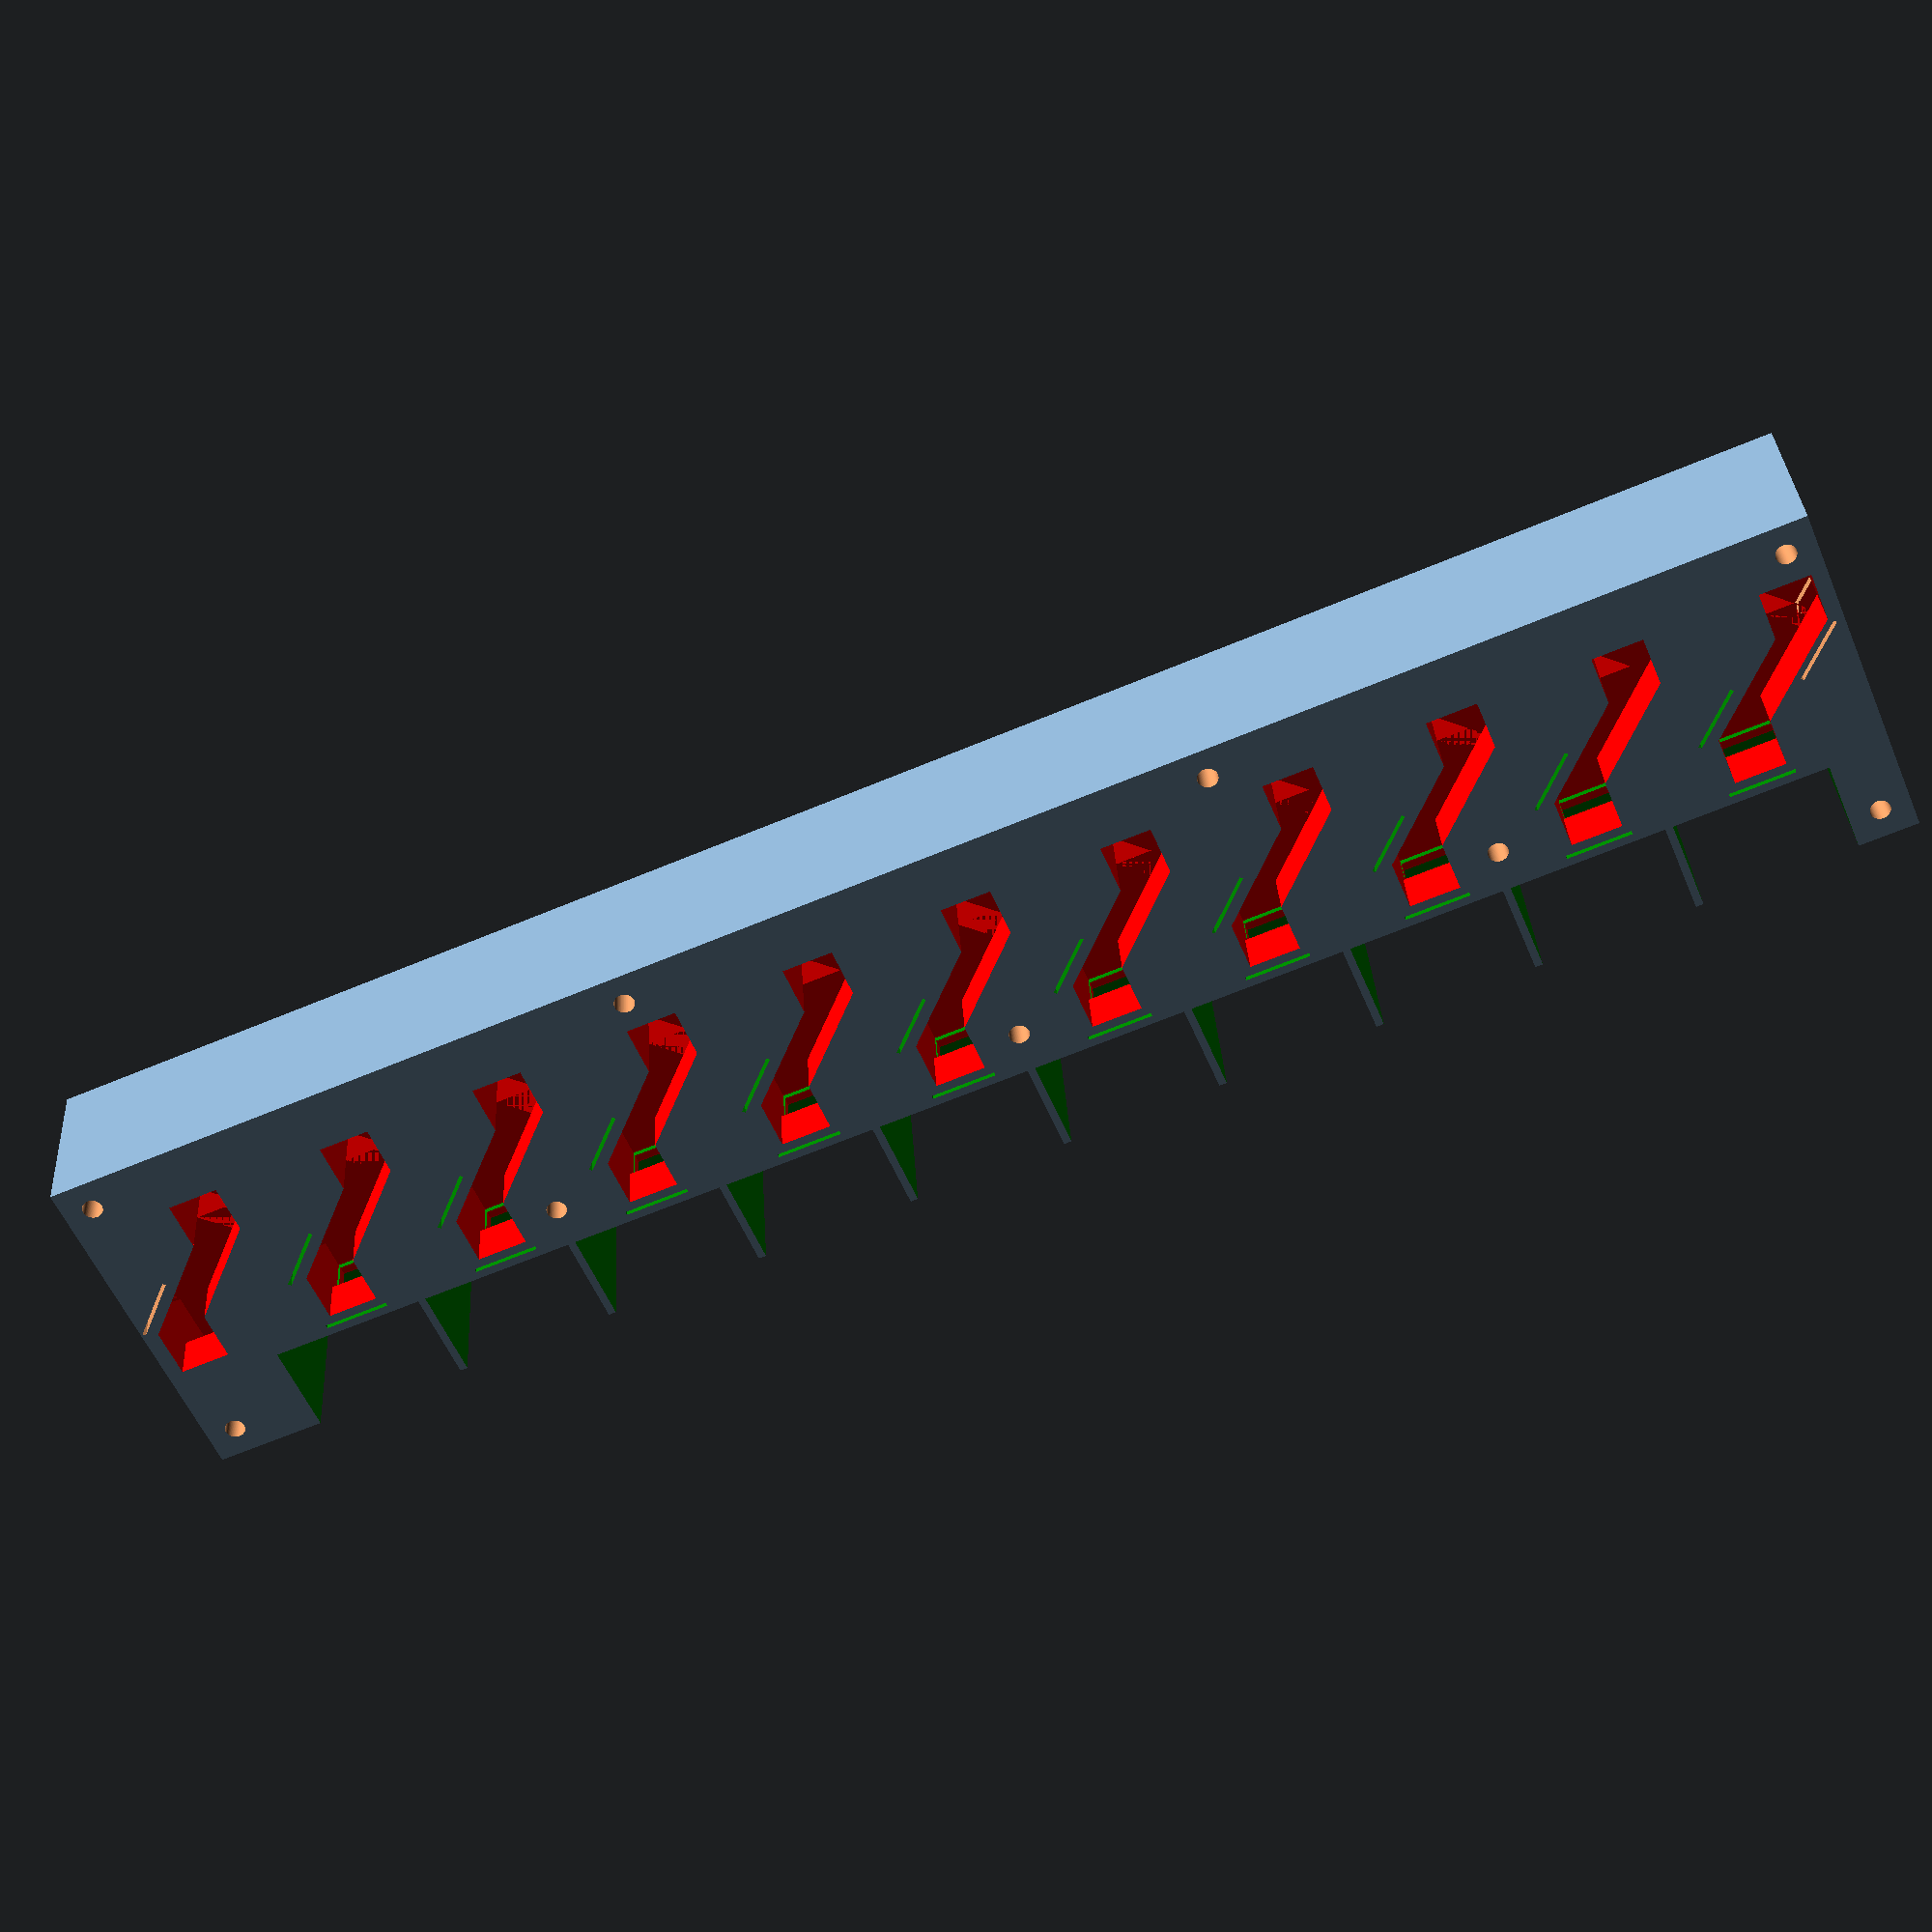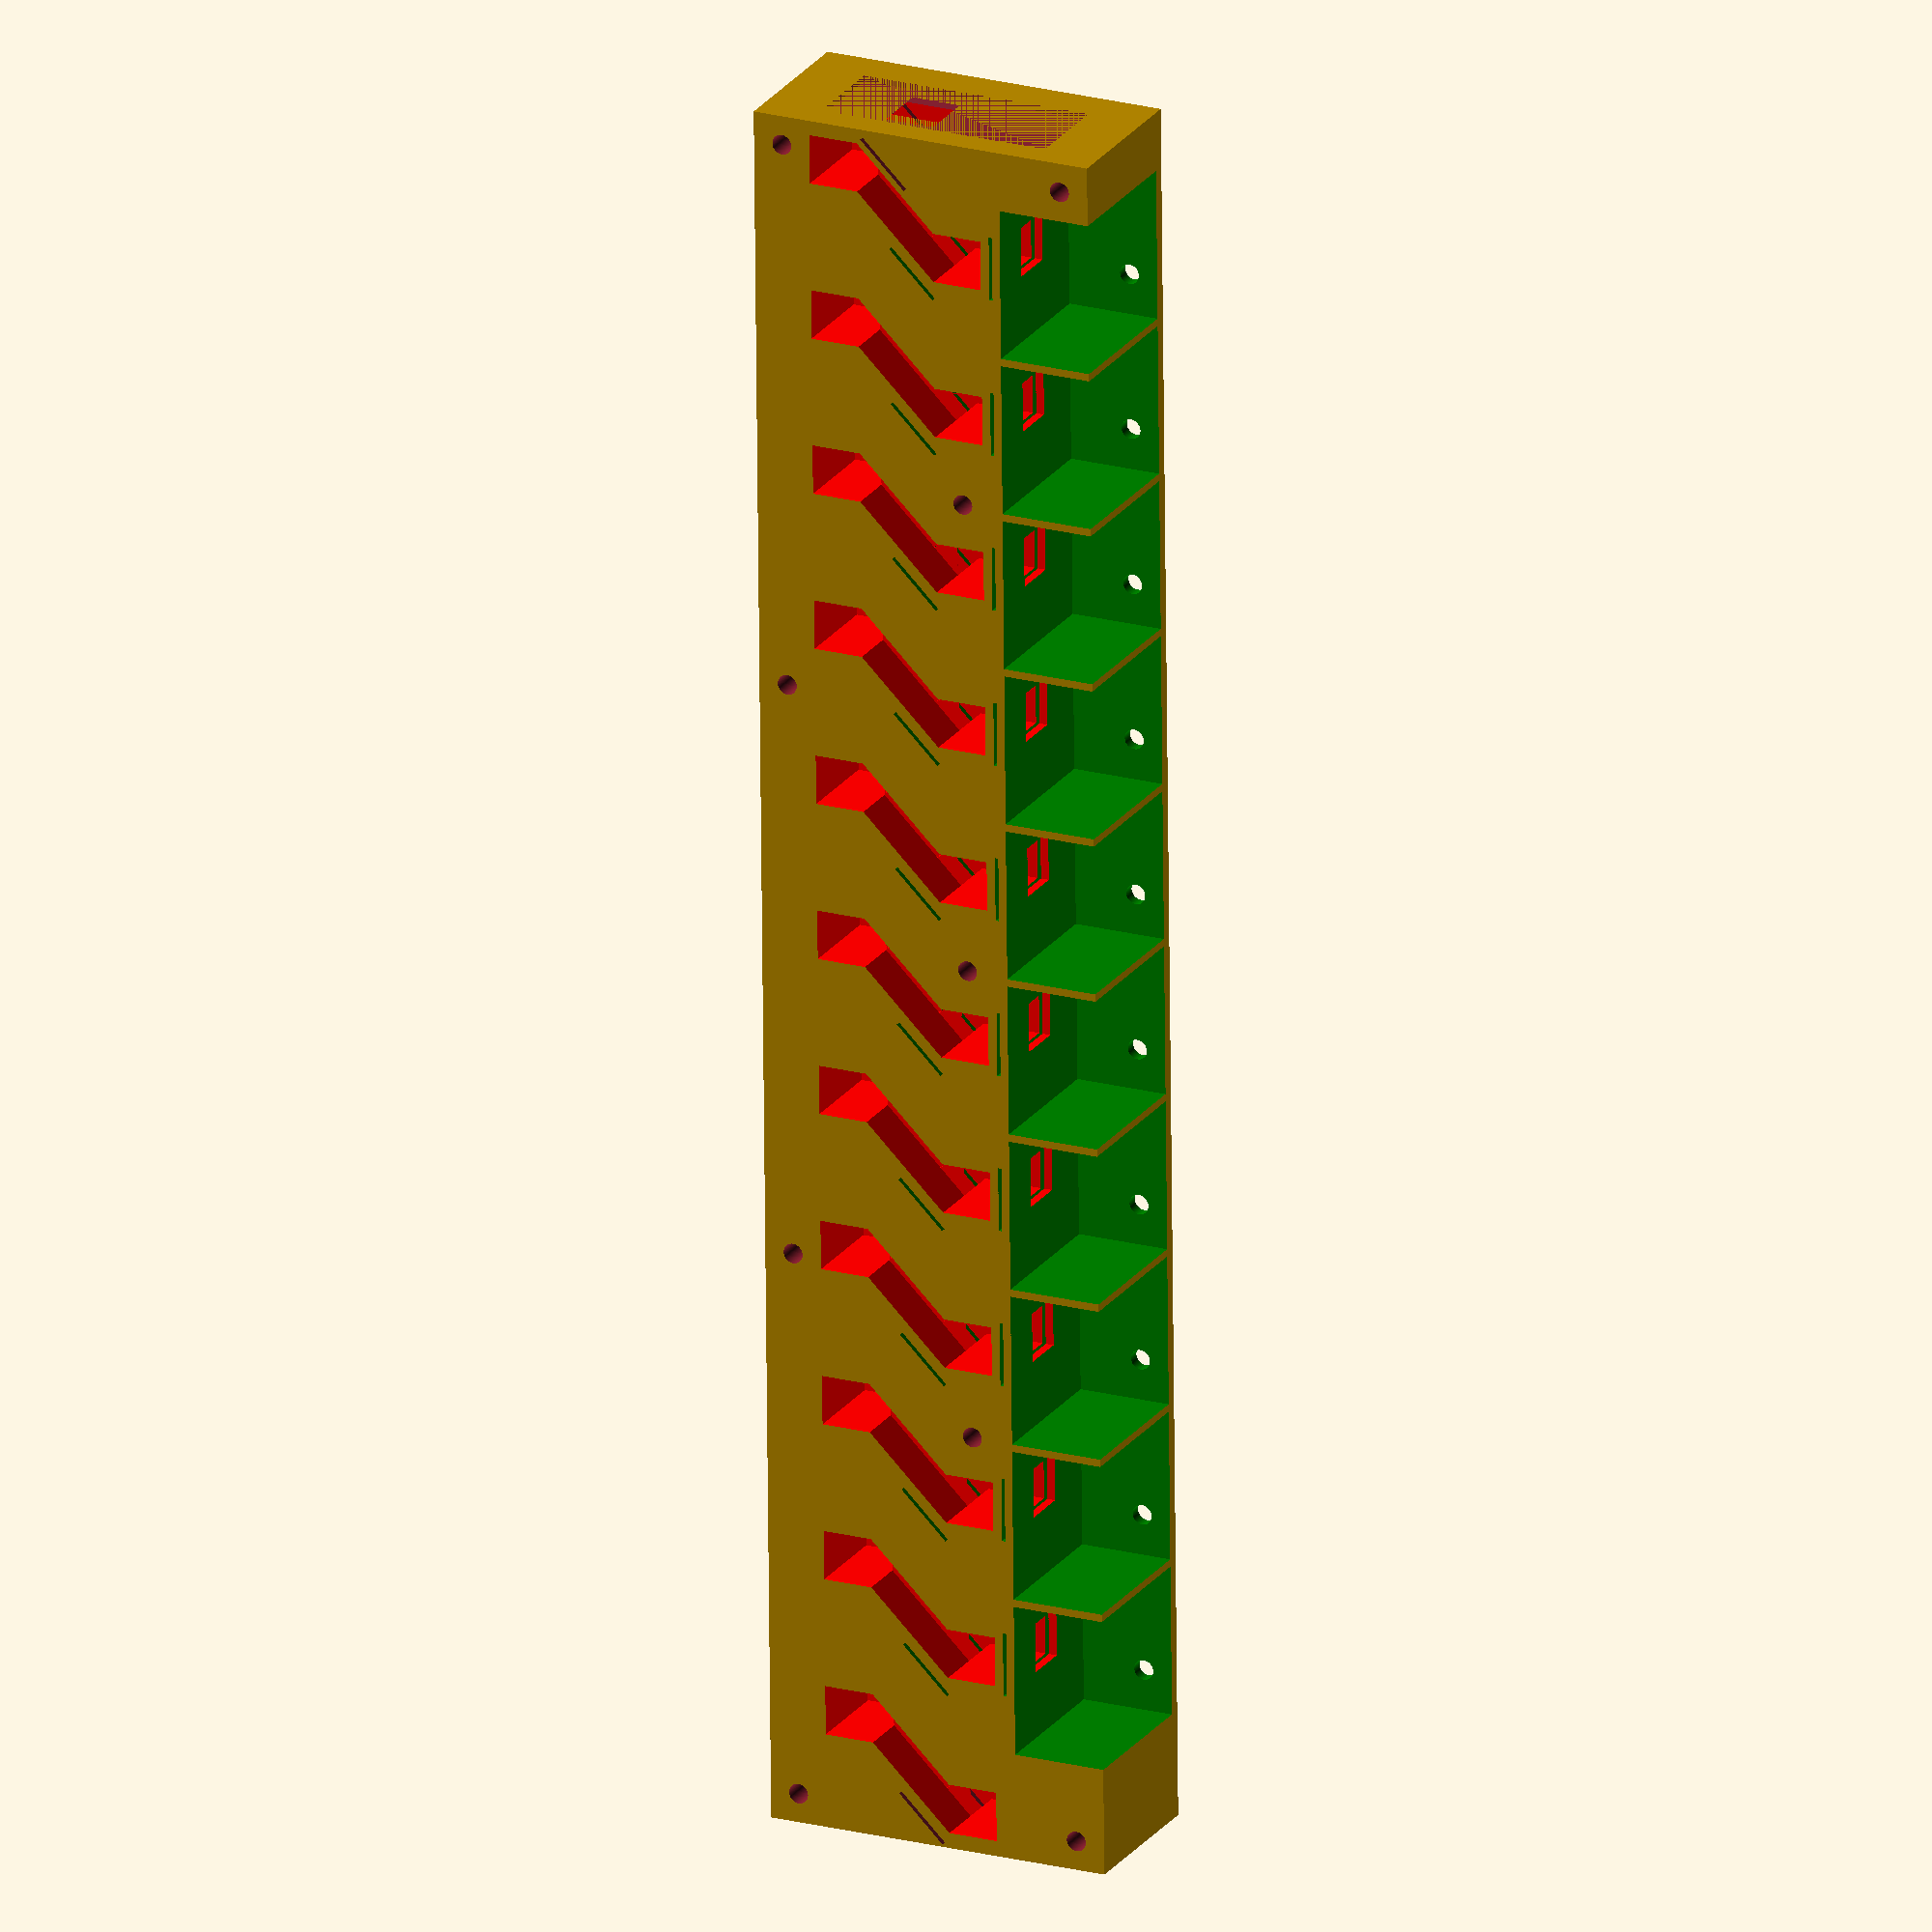
<openscad>
$fn=100;

tube_gap = 300/11;
box_size=8.5;
box_gap = tube_gap/2-box_size;
base_height = 170;

//translate([300,165,0])rotate([0,0,90])
//translate([0,40,0])
//rotate([0,0,90])
SideTubeHome();

//translate([2.25,10,40])Steps();

//HomeLidHolds();

//rotate([90,0,0])
//TubeLid();

//translate([300-60,165,0])rotate([0,0,90])
//SideTubeHolder();
//translate([300-60-120,165,0])rotate([0,0,90])SideTubeHolder();

//WaterTube();

//rotate([0,-90,0])
//WaterTower();

//WaterTubeHead();

//SideTubeBase();


//TubeSeps();


//Connectors();
//Connectors4();


//WaterBox();

//rotate([90,0,0])BaseAdapter();

//TubeCellWall();

//DoubleTubeHome();

//FullSizeWaterBox();

//rotate([90,0,0])
//BigTubeLid();

//BigWaterTube();

//color("GREEN")
//translate([23.1,120,13])
//rotate([90,0,0])
//TubeRoom(65);


//translate([0,0,-2])TubeRoomSep();

//TubeConnector(26);

//WaterTowerFoot();


//difference() {
//cylinder(d=25,h=4);
//cylinder(d=10,h=4);
//}


//TubeConnector(16);

//translate([0,170,0])

//rotate([-90,0,0])
//LeftScaffold();

//rotate([-90,0,0])
//SmallBase();

//cylinder(d=21,h=2);

//translate([230,135,0])
//color("RED")
//rotate([-90,0,0])
//BaseLid();

//SimpleBase();

module BaseLid()
{
    difference() {
        union() {
       translate([0,0,30])cube([70,25,4]);
       translate([16,12,18])cube([54,13,12]);
    translate([42,12,4])cube([28,13,26]);
            color("GREEN")translate([35+16,12+4+2,18+4])rotate([0,90,0])cylinder(d=10,h=30);
        }
        color("GREEN")translate([15,12-0.1,18-0.1])cube([30-2+8,8,8]);
        color("GREEN")translate([35+8,12+4+2,18+4])rotate([0,90,0])cylinder(d=8,h=40);
        translate([-230,-135,0])translate([0,-30+5,0])AntHoles4(); 
         
    }
    
    
    
}

module SimpleBase()
{
    difference() {
        union() {
            SideTubeBase();
            // translate([270,154,22])rotate([0,90,0])cylinder(d=10,h=50-5);
    

        }
        translate([0,-30+5,0])AntHoles4();  
        translate([-1,-10,-1])cube([320,150,50]);
        translate([250-4,150-10+6,18-0.1])cube([61,14,13]);
        translate([272,150-10+6,4])cube([61,14,18]);
     //   translate([270,154,22])rotate([0,90,0])cylinder(d=8,h=50);
    }
     
    difference() {
            translate([0,135,0])cube([300,12,30]);
            translate([0,-30+5,0])AntHoles4();  
    }
        
}

module SmallBase()
{
    
    difference() {
        cube([300,20,30]);
         translate([0,20-base_height,0])AntHoles4();
       translate([10,-10,4])cube([80,40, 30-8]);
    translate([96,-10,4])cube([80,40, 30-8]);
    translate([96+80+4,-10,4])cube([80,40, 30-8]);
    translate([96+80+8+80,-10,4])cube([25,40, 30-8]);
    }
    
     
   
}


module LeftScaffold()
{
    
    difference() {
        union() {
            translate([0,-120,0])cube([10,120,30]);
            
            translate([0,-10,0])cube([300,10,30]);
            translate([10,-10,-2])cube([300-10,10,30]);
        }
        
        translate([0,-120,0]) {
        translate([5, 5, -1]) cylinder(d=3.4,h=50);
        translate([5, 300-60+5-10-110-10, -1]) cylinder(d=3.4,h=50);
        }
        
        translate([300-5, -5, -4]) cylinder(d=3.4,h=50);
         for (i = [0:9]) {
        
            translate([23+(box_size+box_gap) *2 * i,30,13.2]) rotate([90,0,0]) color("RED")     cylinder(d=25.8,h=60);
        }
    }
    
    
   
    //translate([2.5,-10,0])StepDoors();
}

module TubeConnector(x)
{
        difference() {
            union() {
                cylinder(d=x,h=10);
                cylinder(d=9,h=18);
            }
            cylinder(d=7,h=20);
            
            translate([0,0,-4])rotate([0,45,0])cube([20,8,20], center=true);
        }
    
}


module WaterTowerFoot()
{
    difference() {
        cylinder(d=26-0.6,h=6);
        cylinder(d=4,h=9);
    }
}

/*
module TubeConnector(x)
{
    difference() {
        union() {
            cube([x+8,x+8,20]);
            translate([(x+8)/2,(x+8)/2,4])cylinder(d=9,h=25);
        }
        translate([4,4,-10])cube([x,x,20]);
        translate([(x+8)/2,(x+8)/2,4])cylinder(d=21,h=6+8);
        translate([(x+8)/2,(x+8)/2,4])cylinder(d=7,h=30);
    }
    
        
}
*/

module TubeRoomSep()
{
    difference() {
        cylinder(d=21-0.2,h=2);
        translate([-7.5,0,-2])cylinder(d=3,h=10);
        translate([-5.0,-3,-1]) cube([7,7,4]);
    }
}

module TubeRoom(tube_height)
{
    difference() {
        cylinder(d=21-0.4,h=tube_height);
        translate([-1,-4.4,-2])MyCube(8,22,tube_height+8);
        translate([-9,-4,-2])cube([3,8,6]);
        
        translate([4,-5,-2])cube([9,20,tube_height+4]);
      
    }
    
    difference() {
        cylinder(d=21-0.4,h=2);
        translate([-9,-4,-2])cube([3,8,6]);
        translate([-5.0+1,-3,-1]) cube([7,7,4]);
    }
    translate([-9+0.2,-4+0.2,tube_height-4])cube([3-0.4,8-0.4,6]);
     // translate([-7.5,0,tube_height-2-6])cube([2,4,10]);
    
   // translate([2,0,0])cube([8,0.4,50]);
   // translate([-6,5,0])cube([14.4,0.4,50]);
   // translate([-8,8,0])cube([8,0.4,50]);
}

module BigWaterTube()
{
    difference() {
        union() {
            cylinder(d=21-0.2, h=100);
            cylinder(d=25, h=5);
        }
        translate([0,-13,50])cube([26,26,120]);
        translate([0,0,10])cylinder(d=17, h=80-2);
        translate([0,-13,100-10])rotate([0,-45,0])cube([26,26,20]);
        
        translate([-6.4,0,-1])cylinder(d=4.2,h=20);
        translate([5,0,-1])cylinder(d=2.4,h=20);
        
    }
    
    difference() {
    translate([0,0,20])cylinder(d=20, h=2);
    translate([-6.4,0,-1])cylinder(d=4.2,h=80);
    }
}

module BigTubeLid()
{
    
    tube_x = 26-0.4;
    
    difference() {
        translate([10.2-(tube_x-(26-0.2))/2,44.2,(tube_x-(26-0.2))/2+0.3])cube([tube_x,15.8,tube_x]);
        translate([11.1+10+2,44+4,1+12])rotate([-90,0,0])cylinder(d=25.4,h=18);
        translate([16.3,30,10])cube([8,50,8]);
        
        translate([(box_size+box_gap) *2 * 0 + box_size+box_gap-6 + 24/2+7+2.5,60-5,-1])cylinder(d=3,h=10);
    }
    
    difference() {
        translate([11.1+10+2,44+4,1+12])rotate([-90,0,0])cylinder(d=21,h=12);
     
        color("RED")translate([16.3,48,10])rotate([0,0,-13.2])cube([8,18,8]);
       // translate([16.3,56.4,10])rotate([0,0,45])cube([8,20,8]);
    }
    
   
    
    
}


module WaterTubeHead() 
{
    difference() {
        union() {
        cylinder(d=21,h=10);
        translate([-5,1,-8]) cube([10,4,15]);
            translate([-2,-5,0]) cube([4,4,40]);
        }
        
        translate([-5+2*1+2,-5+1,-2]) cube([2,2,50]);
        //for (i = [1:2])
        //    translate([-5+2*i+2,-5+1,0]) cube([2,2,30]);
       // for (i = [0:3])
       //     translate([-5+2*i+2,-5+3,0]) cube([1,1,30]);
       // for (i = [0:3])
       //     translate([-5+2*i+2,-5+5,0]) cube([1,1,30]);
        //for (i = [0:3:3])
            translate([-5+2*0+1,-5+7,-10]) cube([8,2,40]);
        
        // translate([-8,-15,10])rotate([0,0,0])cube([16,16,160]);
        
    }
    
   
}

module FullSizeWaterBox()
{
    difference() {
        cube([300,100,30]);
        translate([4,2+10,4])cube([300-8,100-4-20,30-4+10]);
        
        //translate([0,-160+5,0])AntHoles5();
        translate([0,-160+5,0])AntHoles4();
        translate([0,-160+100-5,0])AntHoles4();
        
    }
}

module DoubleTubeHome()
{
    difference() {
        union() {
            cube([300,60,26]);
            translate([300,10,5])cube([1,40,26-10]);
        }
        translate([0,10-0.2,5-0.2])cube([1,40+0.4,26-10+0.4]);
        
        ScrewHoles();
        
        translate([2.5,10,0])Steps();
        
        
    } 
    
    translate([10,40,0])RightStepDoors();
    
}

module TubeSeps()
{
    for(i = [0:2])
        for (j = [0:2])
            translate([17*i,17*j,0])TubeSep();
}

module TubeCellWall()
{
    difference() {
        cylinder(d=16,h=100);
        translate([0,0,-1])cylinder(d=15.2, h=250);
        translate([0,-20,-1]) cube([50,50,250]);
        
    }
}

module WaterBox()
{
    difference() {
        translate([110,0,0])cube([200-10,40,30]);
        translate([110+2+4,2,2])cube([200-10-4-4,40-4,30-4]);
        translate([4+8+6-0.1,4+11,11+4])rotate([0,90,0])cylinder(d=21,h=100);
    }
}

module Connectors4()
{
    for (j = [0:2])
    for (i = [0:2]) {
        translate([21*i,21*j,0])difference() {
            cube([20,20,2]);
            translate([5,5,-1])cylinder(d=3.4,h=8);
            translate([15,5,-1])cylinder(d=3.4,h=8);
            translate([15,15,-1])cylinder(d=3.4,h=8);
            translate([5,15,-1])cylinder(d=3.4,h=8);
        }
        
    }
    
}


module Connectors()
{
    for (j = [0:4])
    for (i = [0:3]) {
        translate([21*i,11*j,0])difference() {
            cube([20,10,2]);
            translate([5,5,-1])cylinder(d=3.4,h=8);
            translate([15,5,-1])cylinder(d=3.4,h=8);
        }
        
    }
    
}


module TubeSep()
{
    difference() {
        cylinder(d=16,h=4);
        translate([2,-4,-1])cube([9,8,8]);
    }
}


module WaterTower()
{
    difference() {
        translate([0,0,0])cube([110,40,32]);
    
       
        translate([5,40-5,-1])cylinder(d=3.4,h=100);
        translate([100,40-5,-1])cylinder(d=3.4,h=100);
        
        
        
        translate([60,4-0.5,-1])cube([45,23,40]);
        
        translate([55,4+11,11+5])rotate([0,90,0])cylinder(d=26,h=100);
        translate([4+8+6-0.1,4+11,11+5])rotate([0,90,0])cylinder(d=26,h=100);
      //   translate([4+8+6-0.1,4+11,11+4])rotate([0,90,0])cylinder(d=26,h=100);
        
        translate([-1,4+11,11+5])rotate([0,90,0])cylinder(d=4,h=100);
        //translate([4,6,6])cube([8+6,18,18]);
        
        translate([4.1,2,2])cube([50,26,26]);
        
    }
    
    translate([4.1,22,5])cube([16,2,20-1]);
    translate([4.1,20-14,5])cube([16,2,20-1]);
   // translate([0,6+4,6+4])cube([22,2,4]);
    
    
}

module WaterTube()
{
    difference() {
        union() {
            cylinder(d=16, h=100);
            cylinder(d=20, h=5);
        }
        translate([0,-10,50])cube([20,20,120]);
        translate([0,0,10])cylinder(d=14, h=80);
        translate([0,-10,100-8])rotate([0,-45,0])cube([20,20,20]);
        
        translate([-5,0,-1])cylinder(d=4,h=20);
        translate([5,0,-1])cylinder(d=2,h=20);
        
    }
    
    difference() {
    translate([0,0,20])cylinder(d=14, h=2);
    translate([-5,0,-1])cylinder(d=4,h=80);
    }
}
module SideTubeBase()
{
    
    difference() {
        union() {
            cube([300,base_height,30]);
           // translate([300,10,5])cube([1,40,26-10]);
            translate([300-40-10,base_height,5])cube([40,1,26-10]);
        }
        AntHoles1();
            
        AntHoles3();
            
        AntHoles4();    
        
        i=0;
      //  translate([(box_size+box_gap) *2 * i,0,10])cube([box_size,box_size,17+10]);
      //  translate([(box_size+box_gap) *2 * i -(box_size+box_gap) ,2*box_size+box_gap,10])cube([box_size,box_size,17+10]);
      //  translate([(box_size+box_gap) *2 * i -(box_size+box_gap) ,2*box_size+box_gap,10])cube([box_size,box_size+10,8]);
        
      //  translate([(box_size+box_gap) *2 * i,box_size,10])rotate([0,0,45])translate([0, -box_size*sqrt(2)/2,0])cube([box_size/sqrt(2),(box_size*3/2+box_gap)*sqrt(2),38]);
        
        translate([292.5,base_height+5,0])translate([(box_size+box_gap) *2 * i,box_size,2+8])rotate([0,0,180-45])cube([box_size/sqrt(2),(3/2*box_size+box_gap)*sqrt(2)+100,8]);
        
       // 
        translate([20,14,4])cube([260,120,40]);
        translate([266.5,base_height-3,-1])rotate([0,0,0])cube([11,0.5,50]);
        //StepsWithoutHoles();
    }
    
    translate([292.5-38.343,base_height+5-44,0])translate([(box_size+box_gap) *2 * 0,box_size,0])rotate([0,0,180-45])cube([4,(3/2*box_size+box_gap)*sqrt(2)+150+(base_height-165)*sqrt(2),20]);
    
}


module BaseAdapter()
{
    difference() {
    cube([300,20,30]);
    translate([0,-160+5,0])AntHoles5();
    translate([0,-140-5,0])AntHoles4();
    translate([4,-1,4]) cube([300-8,40,30-8]);
        
    }
    
    translate([105,0,4]) cube([4,20,30-8]);
    translate([205,0,4]) cube([4,20,30-8]);
    
}

module AntHoles5()
{
    // translate([5,160,-1])cylinder(d=3.4,h=52);
    //    translate([300-5,160,-1])cylinder(d=3.4,h=52);
        
    //    translate([116,160,-1])cylinder(d=3.4,h=52);
    //    translate([222,160,-1])cylinder(d=3.4,h=52);
    
    translate([5,160,-1])cylinder(d=3.4,h=35);
    translate([300-5,160,-1])cylinder(d=3.4,h=35);
    translate([100,160,-1])cylinder(d=3.4,h=35);
    translate([200,160,-1])cylinder(d=3.4,h=35);
    
    
}

module AntHoles4()
{
        translate([5,base_height-5,-1])cylinder(d=3.4,h=52);
        translate([300-5,base_height-5,-1])cylinder(d=3.4,h=52);
        
        translate([300-60+5,base_height-5,-1])cylinder(d=3.4,h=52);
        translate([300-60+5-10,base_height-5,-1])cylinder(d=3.4,h=52);
        translate([300-60+5-10-110,base_height-5,-1])cylinder(d=3.4,h=52);
        translate([300-60+5-10-110-10,base_height-5,-1])cylinder(d=3.4,h=52);
        //translate([222,160,-1])cylinder(d=3.4,h=52);
    
}


module AntHoles3()
{
    translate([20,140,-1])cylinder(d=3.4,h=300);
    translate([15,80,-1])cylinder(d=3.4,h=300);
    translate([100,140,-1])cylinder(d=3.4,h=300);
    translate([200,140,-1])cylinder(d=3.4,h=300);
    translate([285,80,-1])cylinder(d=3.4,h=300);
    translate([280,140,-1])cylinder(d=3.4,h=300);
}

module AntHoles1()
{
    
    translate([20,9,-1])cylinder(d=3.4,h=300);
    translate([80,9,-1])cylinder(d=3.4,h=300);
    translate([150,9,-1])cylinder(d=3.4,h=300);
    translate([220,9,-1])cylinder(d=3.4,h=300);
    translate([280,9,-1])cylinder(d=3.4,h=300);
    
}


module SideTubeHolder()
{
    
    difference() {
        union() {
            cube([300,120,30]);
        //    translate([300,10,5])cube([1,40,26-10]);
        }
       // translate([0,10-0.2,5-0.2])cube([1,40+0.4,26-10+0.4]);
       
        translate([5+0*72.5,5,-1]) cylinder(d=3.4,h=35);
    //translate([100,5,-1]) cylinder(d=3.4,h=30);
    //translate([200,5,-1]) cylinder(d=3.4,h=30);
    translate([300-5,5,-1]) cylinder(d=3.4,h=35);
    
    translate([5,120-5,-1]) cylinder(d=3.4,h=35);
    //translate([63,37,-1]) cylinder(d=3.4,h=30);
    //translate([145,37,-1]) cylinder(d=3.4,h=30);
    //translate([227,37,-1]) cylinder(d=3.4,h=30);
   // translate([200-8,5,-1]) cylinder(d=3.4,h=30);
    translate([300-5,120-5,-1]) cylinder(d=3.4,h=35);
        
      //  translate([2.5,10,0])Steps();
     
    translate([10,-1,2])cube([280,190,48]);
        
    
        
    translate([2.5,10,0])color("GREEN")
    for (i = [0:9]) {
        
        
      //  translate([(box_size+box_gap) *2 * i + box_size+box_gap-6,-11,2])cube([30,190,48]);
        translate([(box_size+box_gap) *2 * i + box_size+box_gap-6 + 24/2+7,-5,-1])cylinder(d=3.4,h=35);
        translate([(box_size+box_gap) *2 * i + box_size+box_gap-6 + 24/2+7,110-5,-1])cylinder(d=3.4,h=30);
        translate([(box_size+box_gap) *2 * i + box_size+box_gap-6 + 24/2+7,50,-1])cylinder(d=3.4,h=30);
   
    }
    
     translate([-1,60,20])rotate([0,90,0])cylinder(d=3.4,h=400);
    translate([-1,30,20])rotate([0,90,0])cylinder(d=3.4,h=400);
    translate([-1,120-30,20])rotate([0,90,0])cylinder(d=3.4,h=400);
    
    }
    
    translate([10,30,2])cube([280,2,4]);
    translate([0,120-30-2,2])cube([300,2,4]);
    
   
}

module HomeLidHolds()
{
    projection(){
        HomeLid();
        translate([0,63,0])HomeLid();
        translate([0,63+63,0])HomeLid();
    }
}

module HomeLid()
{
    difference() {
        cube([300,60,26]);
        ScrewHoles();
    }
    
    
}

//STubeLid();

module STubeLid()
{
    difference() {
        translate([10.3,44.2,2.1])cube([24-0.3,15.8,23.8]);
      //  translate([10.3+10+2,44+2,2.1+12])rotate([-90,0,0])cylinder(d=20.3,h=18);
        translate([10.3+10+2-20.3/2,44+2,2.1+12 + 20.3/2])rotate([-90,0,0])MyCube(20.3,20.3,18);
     
        translate([16.3,30,10])cube([8,50,8]);
        
        translate([(box_size+box_gap) *2 * 0 + box_size+box_gap-6 + 24/2+7+2.5,60-5,-1])cylinder(d=3,h=10);
    }
    
    difference() {
        //translate([10.3+10+2,44+2,2.1+12])rotate([-90,0,0])cylinder(d=16,h=14);
        translate([10.3+10+2 - 8,44+2,2.1+12+8])rotate([-90,0,0])MyCube(16,16,14);
     
        translate([16.3,30,10])cube([8,50,8]);
        translate([16.3,58.2,10])rotate([0,0,45])cube([8,20,8]);
    }
    
    
}

module MyCube(x,y,z) 
{
    translate([1,1,1])minkowski()
    {
      cube([x-4,y-4,z-4]);
      cylinder(r=4,h=1);
    }

    
    
}

module TubeLid()
{
    difference() {
        translate([10.3,44.2,2.1])cube([24-0.3,15.8,23.8]);
        translate([10.3+10+2,44+2,2.1+12])rotate([-90,0,0])cylinder(d=20.3,h=18);
        translate([16.3,30,10])cube([8,50,8]);
        
        translate([(box_size+box_gap) *2 * 0 + box_size+box_gap-6 + 24/2+7+2.5,60-5,-1])cylinder(d=3,h=10);
    }
    
    difference() {
        translate([10.3+10+2,44+2,2.1+12])rotate([-90,0,0])cylinder(d=16,h=14);
     
        translate([16.3,30,10])cube([8,50,8]);
        translate([16.3,58.2,10])rotate([0,0,45])cube([8,20,8]);
    }
    
    
}

module SideTubeHome()
{
    difference() {
        union() {
            translate([0,0,-2])cube([300,60,28]);
            translate([300,10,5])cube([1,40,26-10]);
        }
        translate([0,10-0.2,5-0.2])cube([1,40+0.4,26-10+0.4]);
        
        ScrewHoles();
        //translate([0,30,0])ScrewHoles();
        
        translate([2.5,10,0])Steps();
        
    }
    
}


module StepsWithoutHoles() {
    color("RED")
    for (i = [0:12]) {
        translate([(box_size+box_gap) *2 * i,0,10])cube([box_size,box_size,17+10]);
        translate([(box_size+box_gap) *2 * i -(box_size+box_gap) ,2*box_size+box_gap,10])cube([box_size,box_size,17+10]);
        translate([(box_size+box_gap) *2 * i -(box_size+box_gap) ,2*box_size+box_gap,10])cube([box_size,box_size+10,8]);
        
        translate([(box_size+box_gap) *2 * i,box_size,10])rotate([0,0,45])translate([0, -box_size*sqrt(2)/2,0])cube([box_size/sqrt(2),(box_size*3/2+box_gap)*sqrt(2),8]);
        
        translate([(box_size+box_gap) *2 * i,box_size,2+8+8])rotate([0,0,-45])cube([box_size/sqrt(2),(3/2*box_size+box_gap)*sqrt(2),8+1+10]);
        
    }
    
}

module Steps()
{   
    StepsWithoutHoles();
    
    StepDoors();
    
}


module RightStepDoors()
{
    
    color("GREEN")
    for (i = [0:9]) {
        translate([(box_size+box_gap) *2 * i + box_size+box_gap-6,2+2*box_size+box_gap+10,2])cube([24,19,48]);
        translate([(box_size+box_gap) *2 * i + box_size+box_gap-1,2+2*box_size+box_gap+10+19+2,-1])cube([11,0.5,30]);
        translate([(box_size+box_gap) *2 * i + box_size+box_gap-6 + 24/2+7,2+2*box_size+box_gap+10+5,-1])cylinder(d=3.4,h=30);
        translate([(box_size+box_gap) *2 * i + box_size+box_gap-6+8,2+2*box_size+box_gap+10,2+8])cube([8,20,8]); // door holes
    }
    
    
}

module StepDoors()
{
    
    color("GREEN")
    for (i = [0:9]) {
        
      //  translate([(box_size+box_gap) *2 * i + box_size+box_gap,3*box_size+box_gap,10])cube([6,5,48]);
        
        translate([(box_size+box_gap) *2 * i + box_size+box_gap-6,2+2*box_size+box_gap+10,0])cube([26,19,48]);
        //translate([(box_size+box_gap) *2 * i + box_size+box_gap-6 + 24/2+7,8+2*box_size+box_gap+10+4,-1])cylinder(d=3.4,h=30);
        translate([(box_size+box_gap) *2 * i + box_size+box_gap-6 + 24/2+7,50-5,-3])cylinder(d=3.4,h=30);
        
        translate([(box_size+box_gap) *2 * i + box_size+box_gap-1,0+2*box_size+box_gap+10,-3])cube([11,0.6,30]);
        
        translate([(box_size+box_gap) *2 * i + box_size+box_gap+4,2*box_size+box_gap-8,-3])rotate([0,0,45])cube([11,0.6,30]);
    }
    
     translate([(box_size+box_gap) *2 * 0 + box_size+box_gap-14.4,2*box_size+box_gap-13,-3])rotate([0,0,45])cube([11,0.6,30]);
    
     translate([(box_size+box_gap) *2 * 10 + box_size+box_gap+3,2*box_size+box_gap-9,-3])rotate([0,0,45])cube([11,0.6,30]);
    
    
}


module ScrewHoles()
{
    
    translate([5+0*72.5,5,-3]) cylinder(d=3.4,h=30);
    translate([100,5,-3]) cylinder(d=3.4,h=30);
    translate([200,5,-3]) cylinder(d=3.4,h=30);
    translate([300-5,5,-3]) cylinder(d=3.4,h=30);
    
    translate([5,60-5,-3]) cylinder(d=3.4,h=30);
    translate([63,37,-3]) cylinder(d=3.4,h=30);
    translate([145,37,-3]) cylinder(d=3.4,h=30);
    translate([227,37,-3]) cylinder(d=3.4,h=30);
   // translate([200-8,5,-1]) cylinder(d=3.4,h=30);
    translate([300-5,60-5,-3]) cylinder(d=3.4,h=30);
    
}

</openscad>
<views>
elev=327.1 azim=157.3 roll=356.7 proj=p view=wireframe
elev=337.4 azim=89.4 roll=25.4 proj=o view=wireframe
</views>
